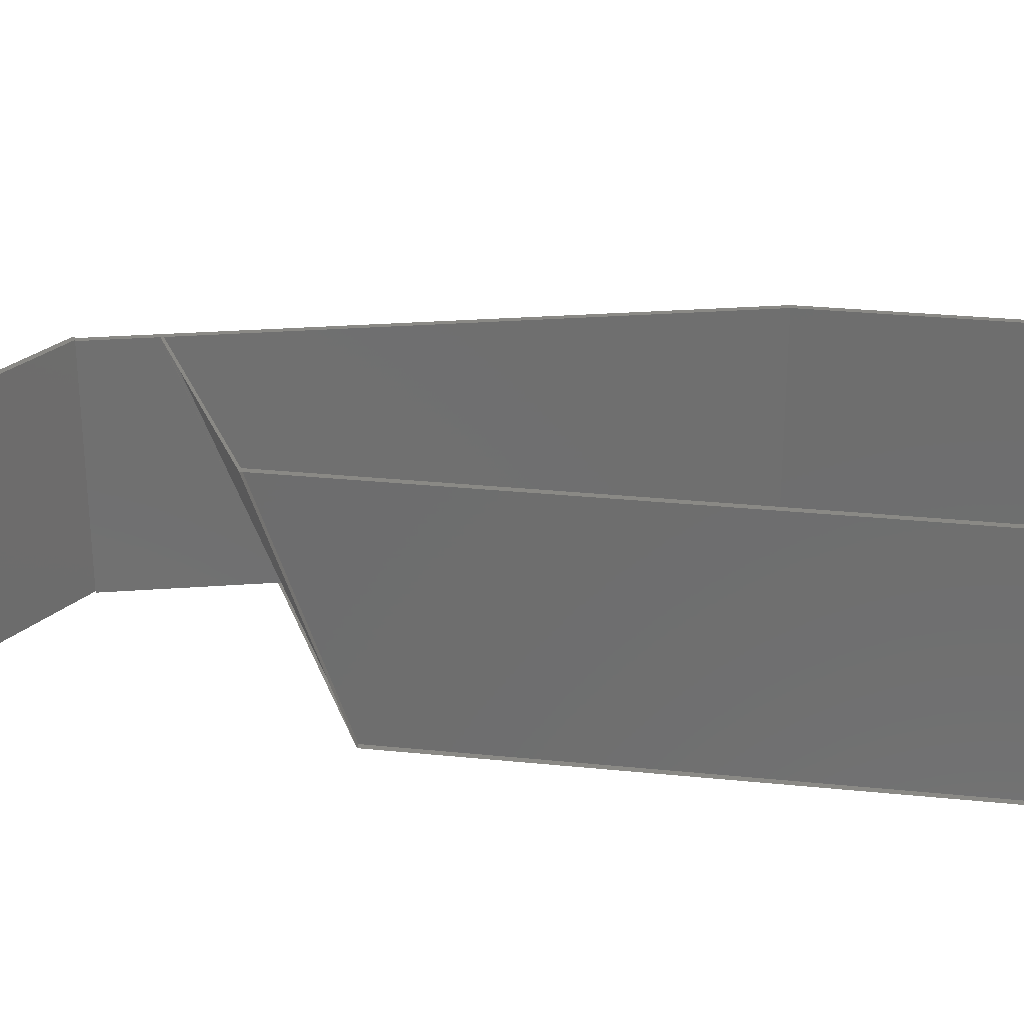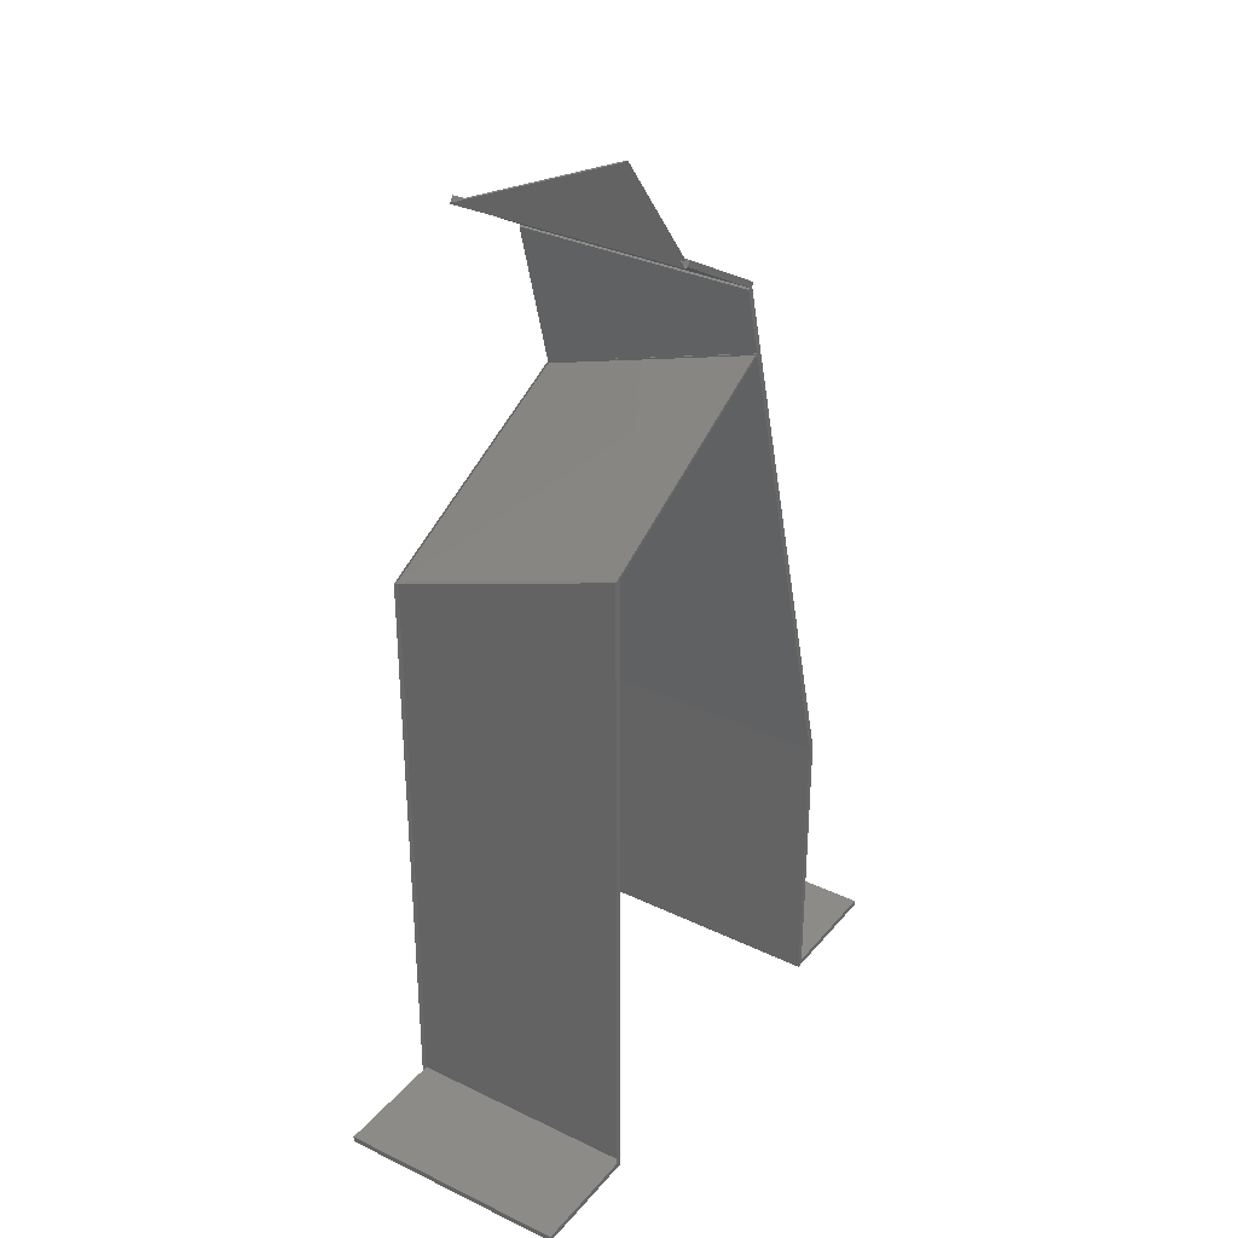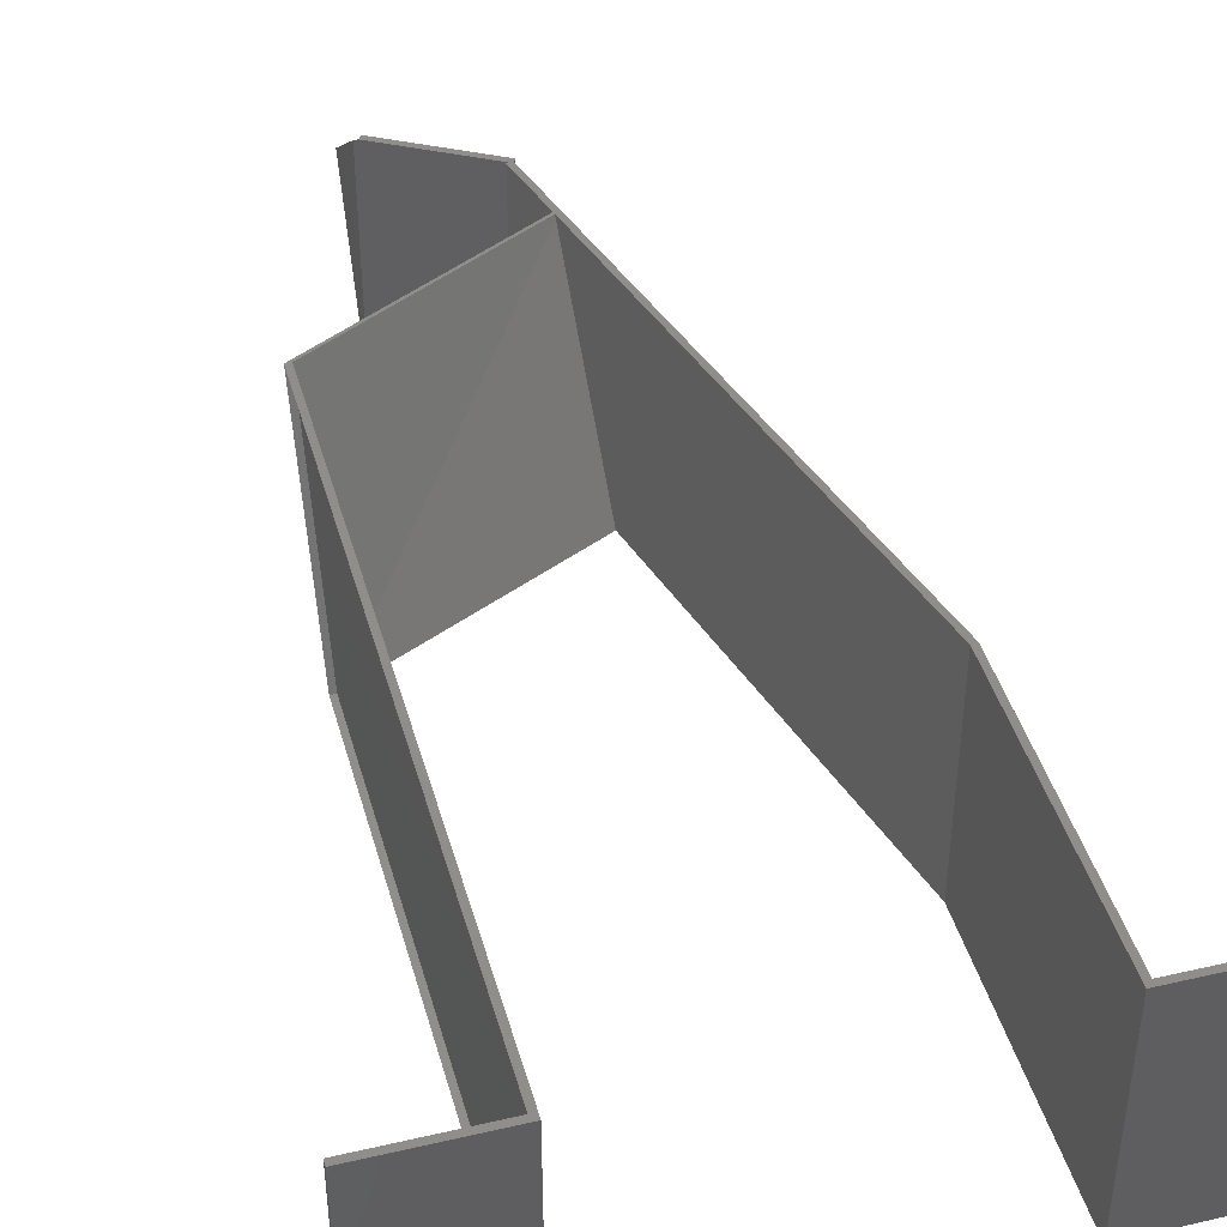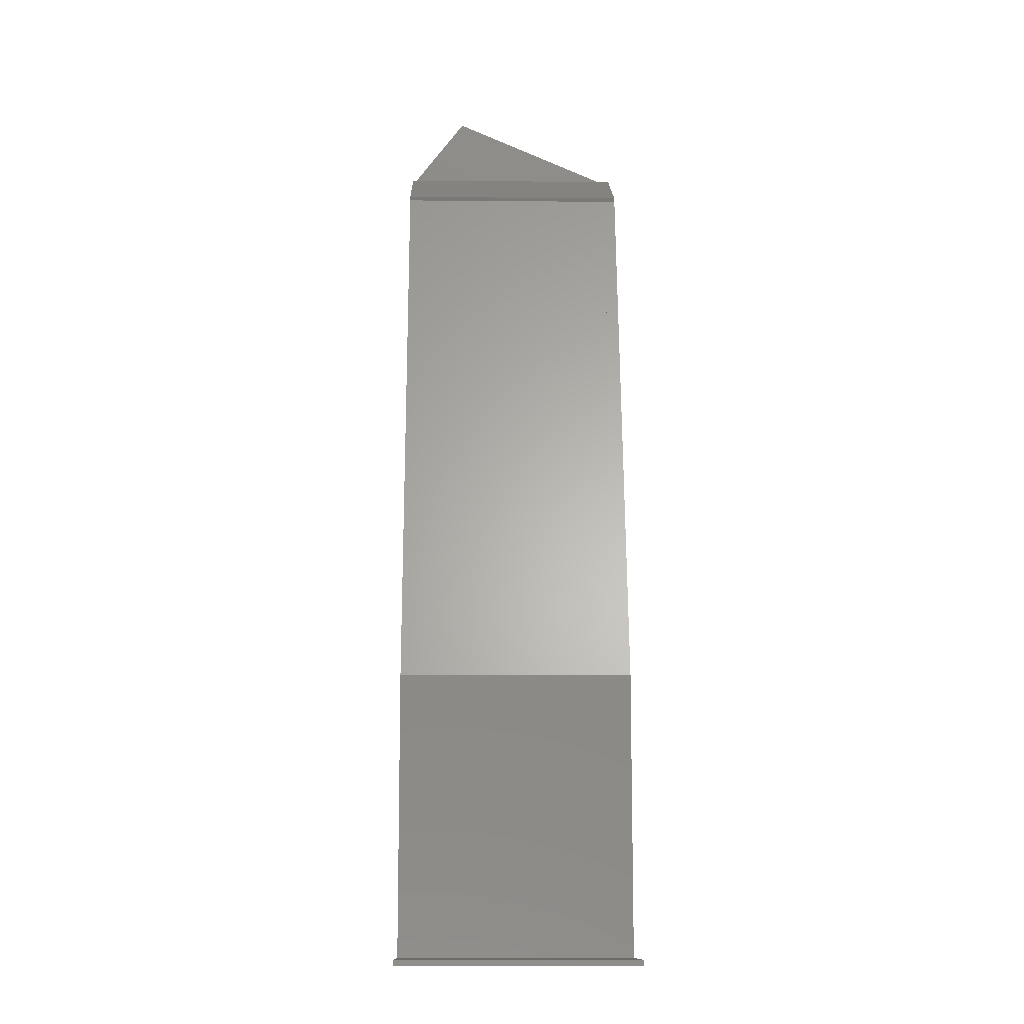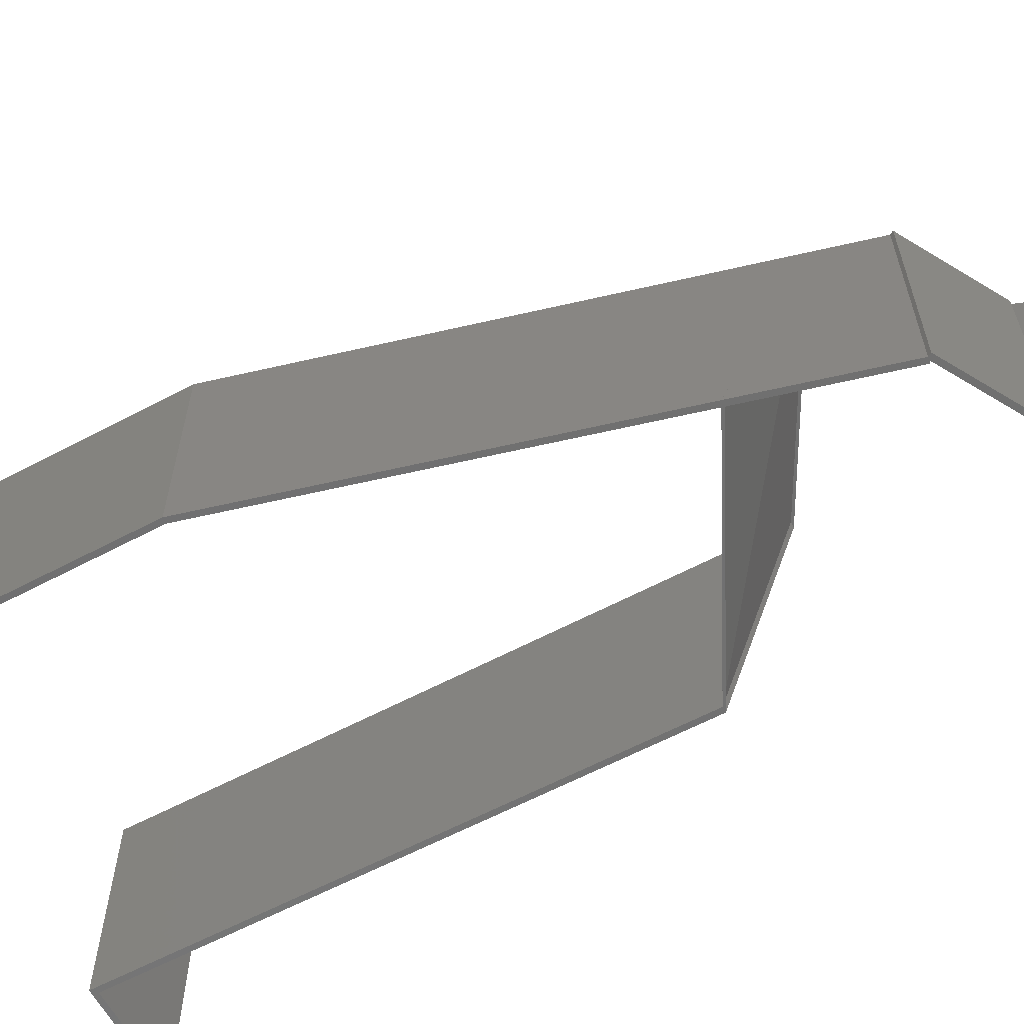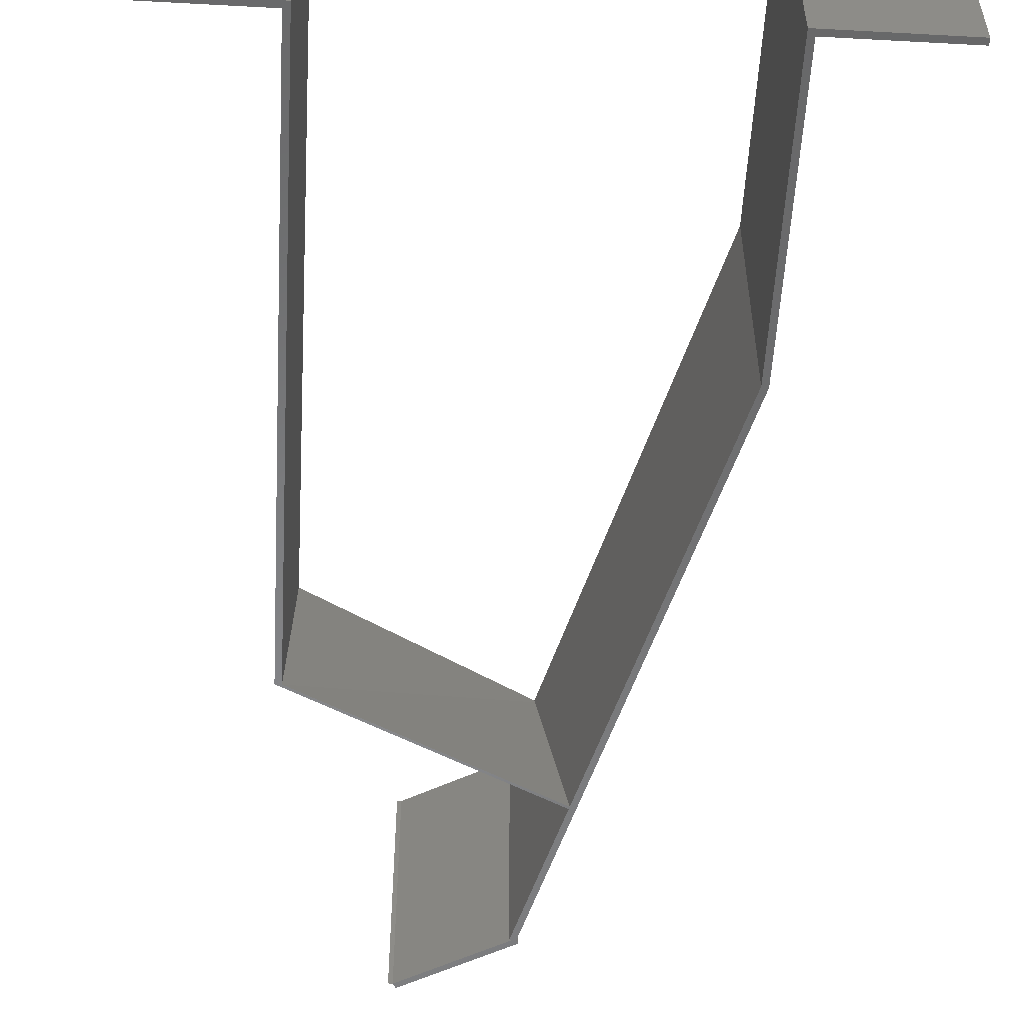
<metadata>
{"format":"stl","ext":"stl","renderer":"f3d","projection":"perspective","resolution":1024,"background":"white","views":[{"elev":28.6,"azim":98.7,"up":"+Y"},{"elev":33.0,"azim":123.5,"up":"+Z"},{"elev":43.0,"azim":164.6,"up":"+Y"},{"elev":-11.6,"azim":-91.2,"up":"+Z"},{"elev":-62.0,"azim":-61.8,"up":"+Y"},{"elev":-54.4,"azim":176.7,"up":"+Y"}]}
</metadata>
<code>
# stl→obj: 55 verts, 130 faces
v 400 0 500
v 400 200 5
v 400 0 5
v 400 200 570
v 400 0 0
v 400 200 0
v 405 200 5
v 500 0 5
v 500 200 5
v 405 0 5
v 500 200 0
v 500 0 0
v 405 200 570
v 405 0 500
v 218.3 196.5 667
v 218.5 200 668.1
v 199.7 0 597.7
v 197 19.62 606.9
v 195 0 600
v 195.1 0 599.9
v 220 200 670
v 219.1 200 670
v 232.1 200 727.2
v 314.1 200 780.3
v 316.6 200 776
v 227.5 200 730.3
v 229.2 200 727.3
v 234.2 200 726.7
v 100 200 245
v 105 200 244.3
v 100 200 5
v 105 200 0
v 0 200 0
v 0 200 5
v 195.1 0 600
v 204.8 47.98 616.8
v 200.3 0 599.9
v 0 0 5
v 0 0 0
v 100 0 5
v 232.1 0 727.2
v 314.1 0 780.3
v 227.5 0 730.3
v 229.2 0 727.3
v 316.6 0 776
v 234.2 0 726.7
v 100 0 245
v 105 0 244.3
v 105 0 0
v 315 150 841
v 315 6.405 778.8
v 315 197.9 778.8
v 320 0 776
v 320 150 841
v 320 200 776
f 1 2 3
f 2 1 4
f 1 2 4
f 2 1 3
f 5 2 6
f 2 5 3
f 7 8 9
f 7 10 8
f 2 10 7
f 10 2 3
f 8 11 9
f 11 8 12
f 7 4 13
f 4 7 2
f 2 13 4
f 13 2 7
f 11 7 9
f 6 7 11
f 7 6 2
f 5 11 12
f 11 5 6
f 3 14 1
f 14 3 10
f 10 1 14
f 1 10 3
f 5 10 3
f 12 10 5
f 10 12 8
f 1 13 14
f 13 1 4
f 4 14 13
f 14 4 1
f 15 4 16
f 4 15 1
f 15 4 1
f 4 15 16
f 15 17 1
f 15 1 17
f 18 19 20
f 18 20 19
f 16 21 22
f 4 21 16
f 21 4 13
f 21 16 22
f 4 21 13
f 21 4 16
f 23 24 25
f 24 23 26
f 26 23 27
f 28 27 23
f 22 27 28
f 16 27 22
f 16 29 27
f 30 29 16
f 30 31 29
f 32 31 30
f 33 31 32
f 31 33 34
f 35 19 18
f 35 18 19
f 21 36 22
f 21 22 36
f 1 37 14
f 37 1 17
f 1 37 17
f 37 1 14
f 20 19 35
f 20 35 19
f 38 39 40
f 41 42 43
f 41 43 44
f 42 41 45
f 44 46 41
f 37 44 35
f 17 35 20
f 44 37 46
f 35 17 37
f 47 17 20
f 47 48 17
f 40 48 47
f 40 49 48
f 49 40 39
f 39 34 33
f 34 39 38
f 34 40 31
f 40 34 38
f 40 29 31
f 29 40 47
f 39 32 49
f 32 39 33
f 48 32 30
f 32 48 49
f 23 46 28
f 46 23 41
f 15 22 28
f 22 15 16
f 46 15 28
f 37 15 46
f 15 37 17
f 15 30 16
f 17 30 15
f 30 17 48
f 29 18 27
f 47 18 29
f 18 47 20
f 44 18 35
f 18 44 27
f 18 20 35
f 44 26 27
f 26 44 43
f 26 42 24
f 42 26 43
f 42 25 24
f 25 42 45
f 41 25 45
f 25 41 23
f 50 51 52
f 50 52 51
f 51 53 45
f 53 51 54
f 54 51 50
f 51 53 54
f 51 54 50
f 53 51 45
f 25 53 55
f 53 25 45
f 45 55 53
f 55 45 25
f 55 53 54
f 55 54 53

</code>
